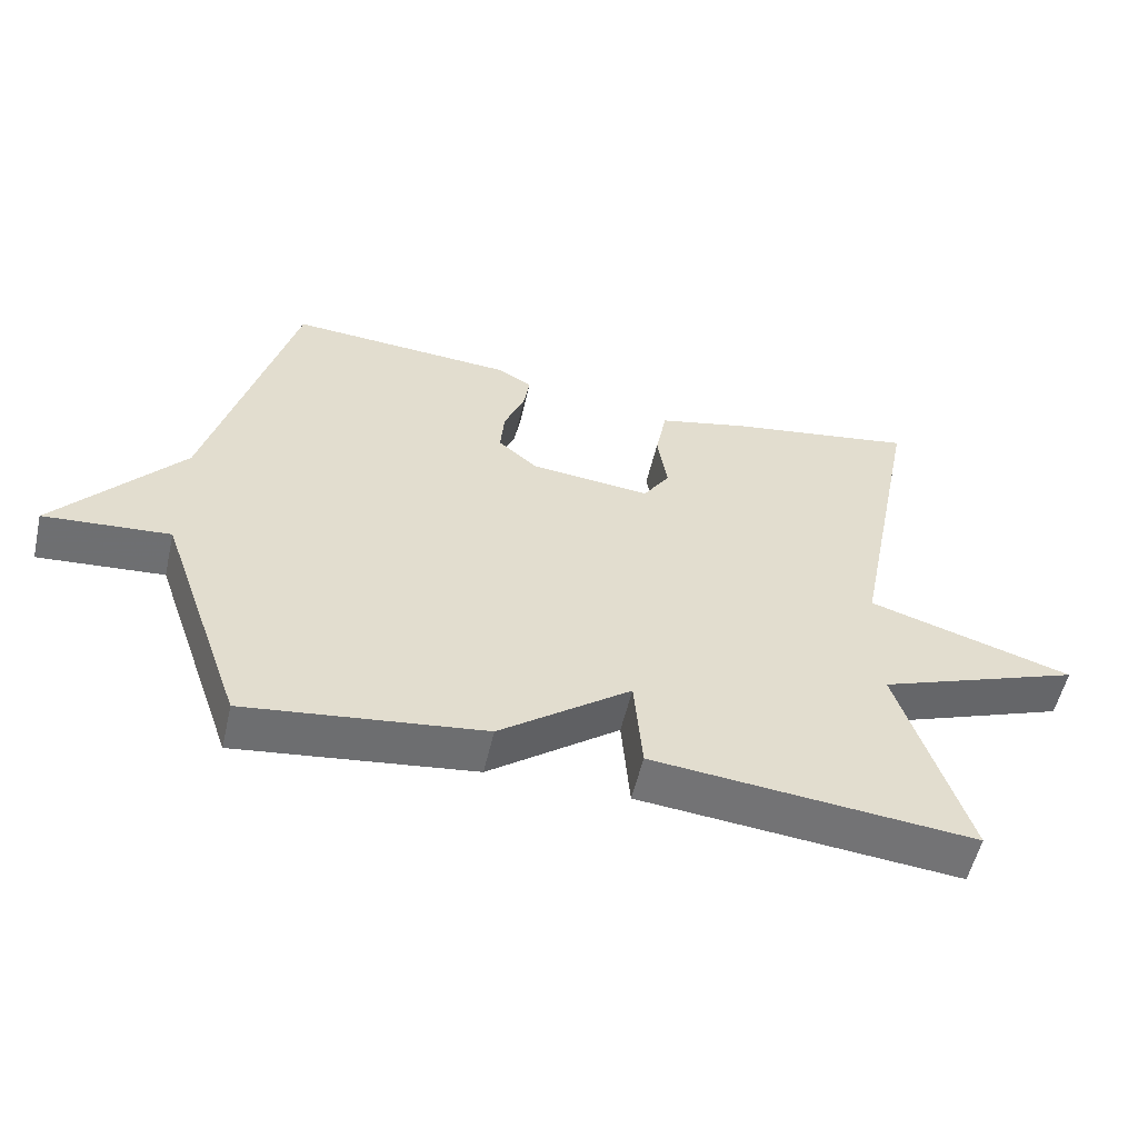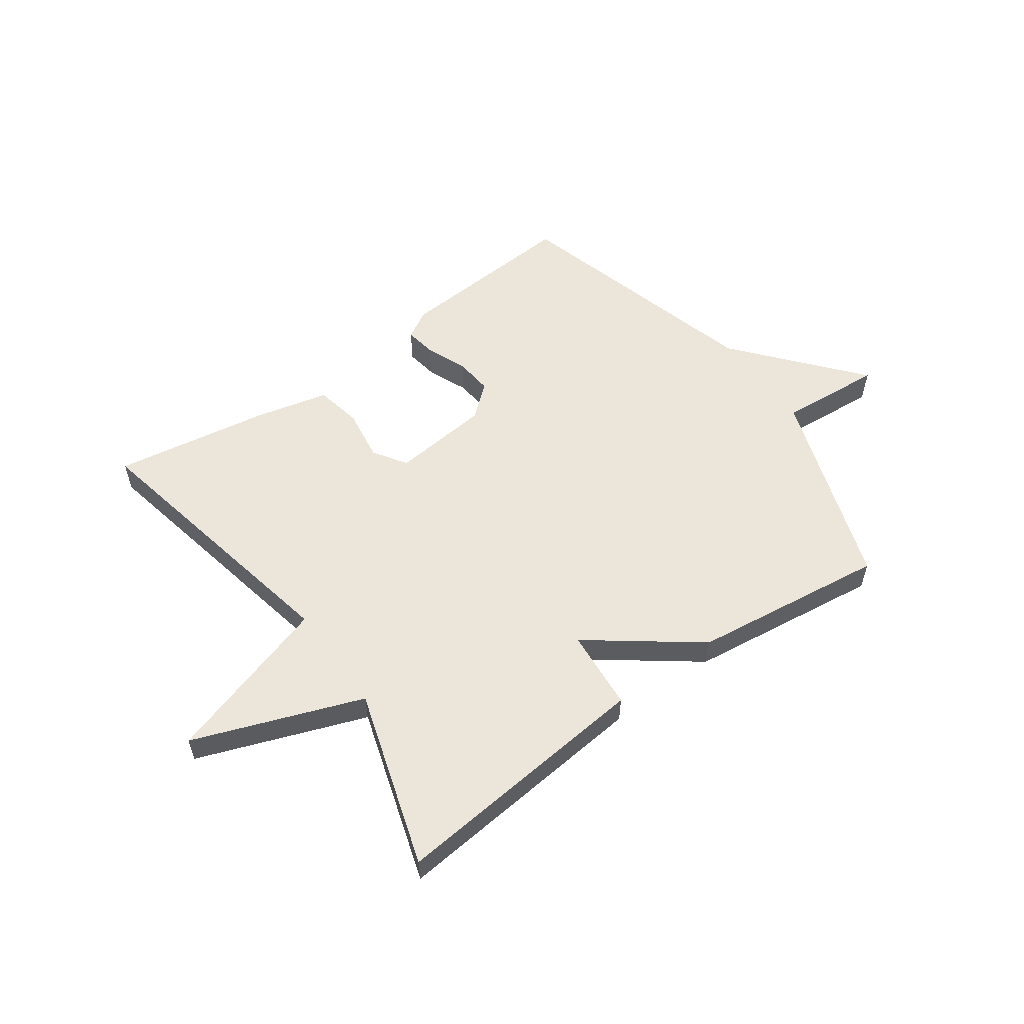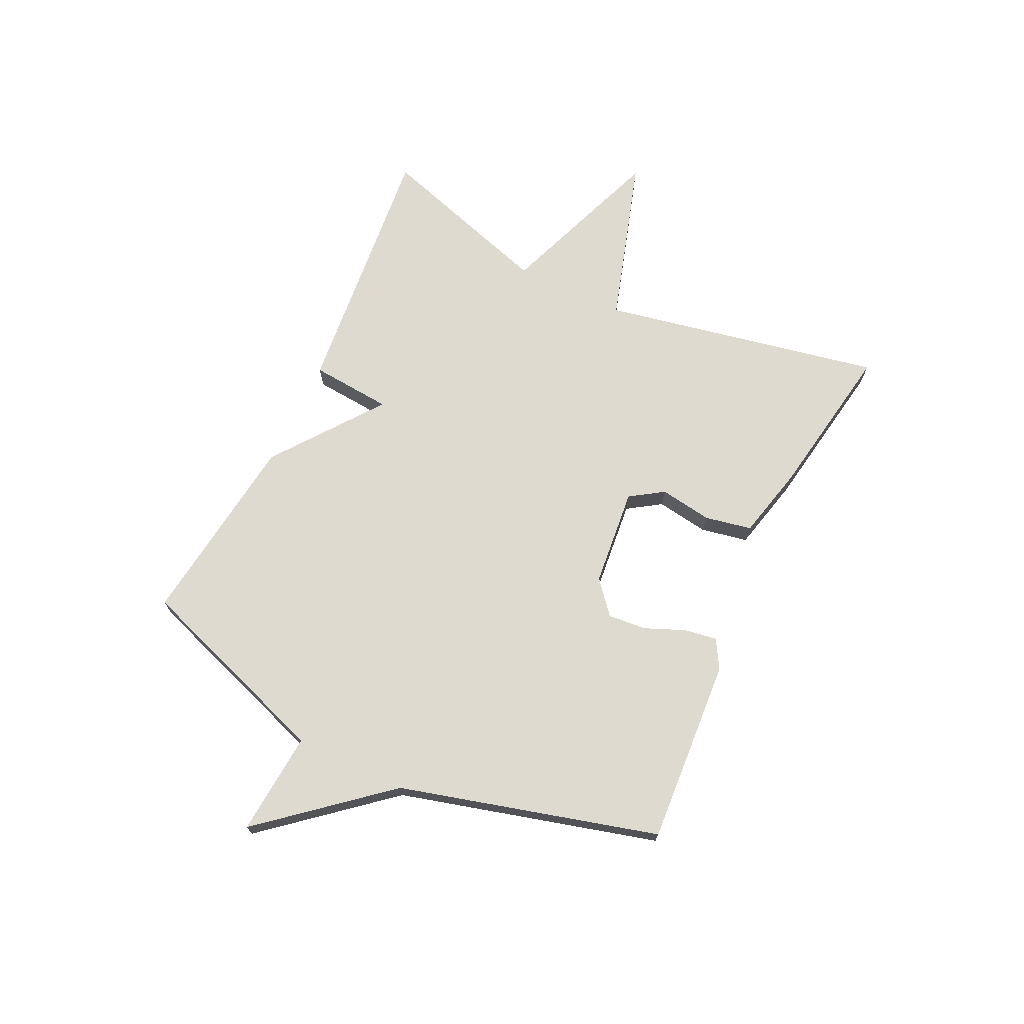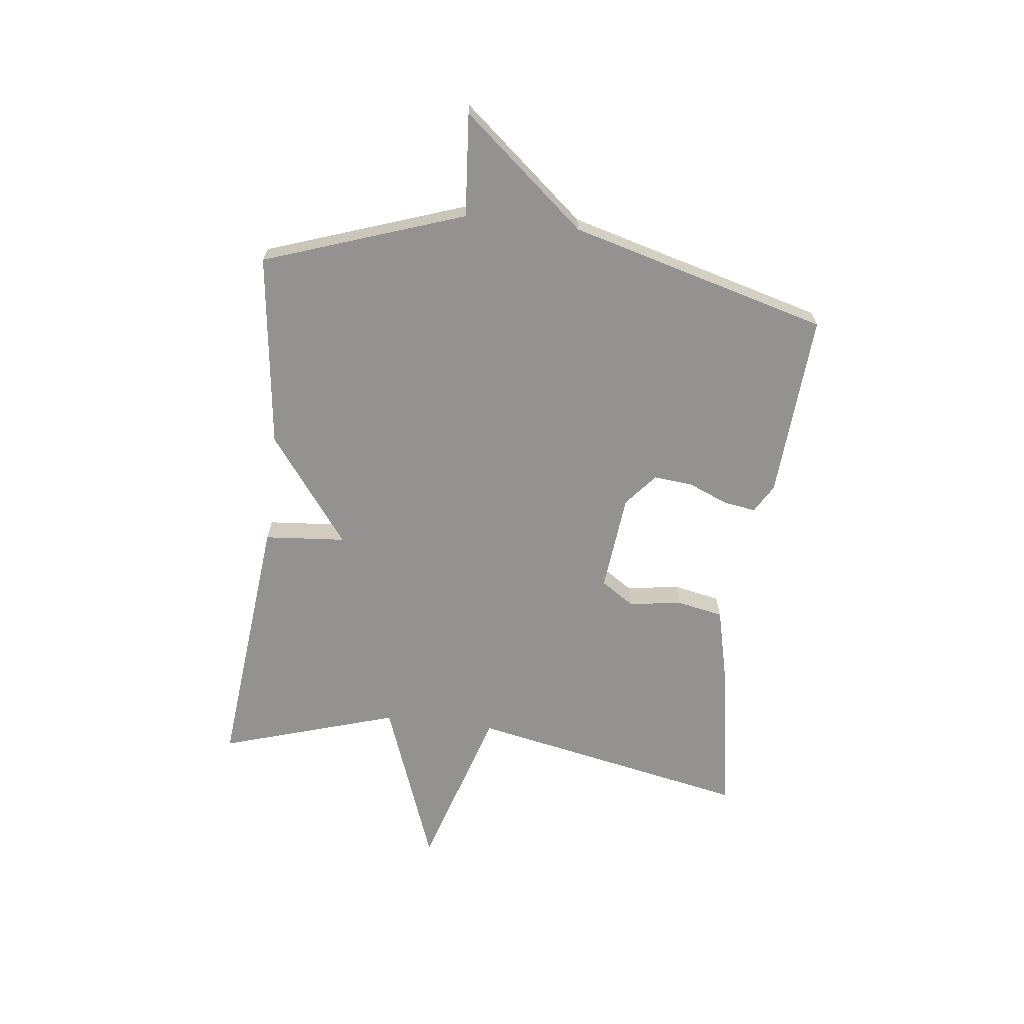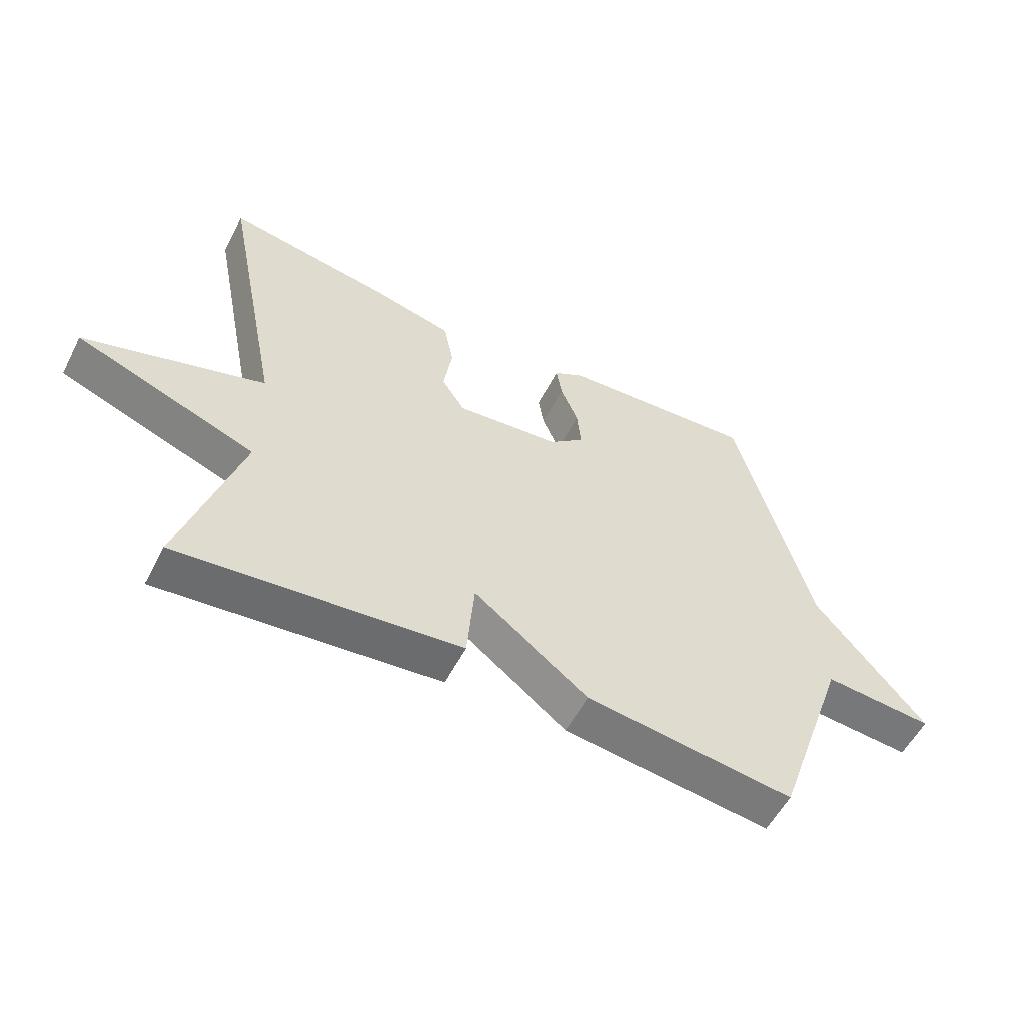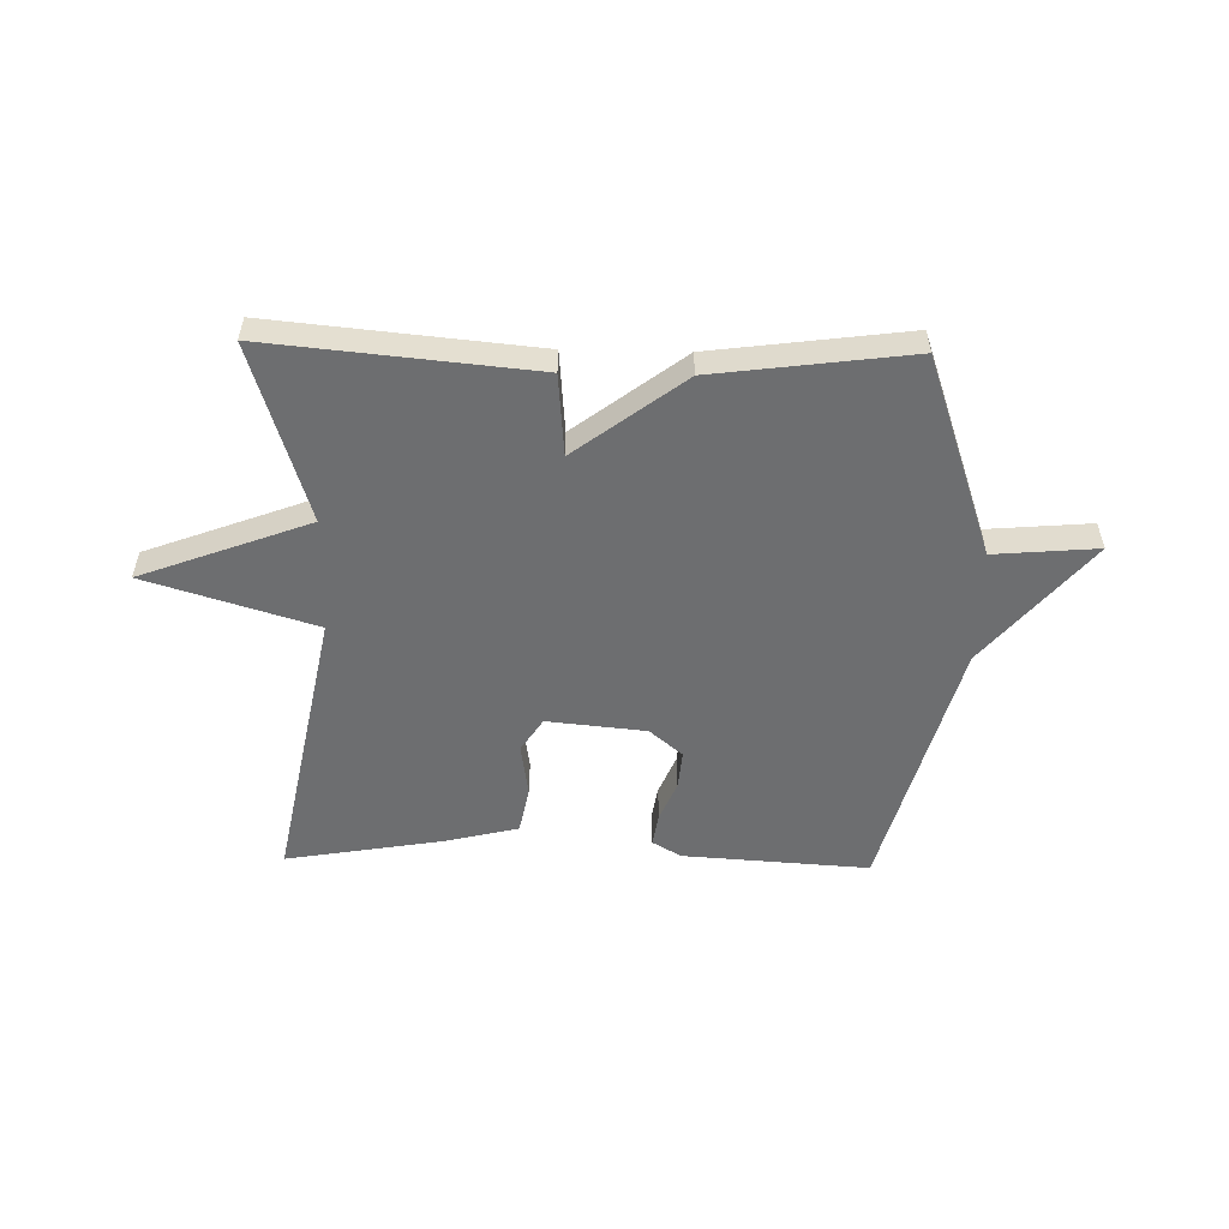
<metadata>
{"format":"obj","ext":"obj","renderer":"f3d","projection":"perspective","resolution":1024,"background":"white","views":[{"elev":-55.4,"azim":-13.0,"up":"+Z"},{"elev":55.8,"azim":144.2,"up":"+Y"},{"elev":70.7,"azim":-64.6,"up":"+Y"},{"elev":-66.4,"azim":-96.9,"up":"+Y"},{"elev":-55.7,"azim":152.9,"up":"+Z"},{"elev":-54.2,"azim":178.8,"up":"+Y"}]}
</metadata>
<code>
v -0.5 0.07 -0.5
v -0.622 0.07 -0.151
v -0.802 0.07 -0.166
v -0.622 0.07 0.049
v -0.5 0.07 0.5
v -0.176 0.07 0.479
v -0.126 0.07 0.45
v -0.135 0.07 0.393
v -0.164 0.07 0.323
v -0.17 0.07 0.256
v -0.113 0.07 0.208
v 0.059 0.07 0.191
v 0.097 0.07 0.249
v 0.083 0.07 0.341
v 0.099 0.07 0.423
v 0.227 0.07 0.454
v 0.5 0.07 0.5
v 0.403 0.07 0.01
v 0.697 0.07 -0.08
v 0.403 0.07 -0.19
v 0.5 0.07 -0.5
v 0.04 0.07 -0.456
v 0.028 0.07 -0.314
v -0.16 0.07 -0.456
v -0.5 0 -0.5
v -0.622 0 -0.151
v -0.802 0 -0.166
v -0.622 0 0.049
v -0.5 0 0.5
v -0.176 0 0.479
v -0.126 0 0.45
v -0.135 0 0.393
v -0.164 0 0.323
v -0.17 0 0.256
v -0.113 0 0.208
v 0.059 0 0.191
v 0.097 0 0.249
v 0.083 0 0.341
v 0.099 0 0.423
v 0.227 0 0.454
v 0.5 0 0.5
v 0.403 0 0.01
v 0.697 0 -0.08
v 0.403 0 -0.19
v 0.5 0 -0.5
v 0.04 0 -0.456
v 0.028 0 -0.314
v -0.16 0 -0.456
f 23 24 1 2
f 20 21 22 23
f 20 23 2
f 19 20 2
f 18 19 2
f 16 17 18
f 15 16 18
f 14 15 18
f 13 14 18
f 12 13 18
f 2 3 4
f 18 2 4
f 12 18 4
f 11 12 4
f 10 11 4 5
f 9 10 5 6
f 6 7 8 9
f 26 25 48 47
f 47 46 45 44
f 26 47 44
f 26 44 43
f 26 43 42
f 42 41 40
f 42 40 39
f 42 39 38
f 42 38 37
f 42 37 36
f 28 27 26
f 28 26 42
f 28 42 36
f 28 36 35
f 29 28 35 34
f 30 29 34 33
f 33 32 31 30
f 1 25 26 2
f 2 26 27 3
f 3 27 28 4
f 4 28 29 5
f 5 29 30 6
f 6 30 31 7
f 7 31 32 8
f 8 32 33 9
f 9 33 34 10
f 10 34 35 11
f 11 35 36 12
f 12 36 37 13
f 13 37 38 14
f 14 38 39 15
f 15 39 40 16
f 16 40 41 17
f 17 41 42 18
f 18 42 43 19
f 19 43 44 20
f 20 44 45 21
f 21 45 46 22
f 22 46 47 23
f 23 47 48 24
f 24 48 25 1

</code>
